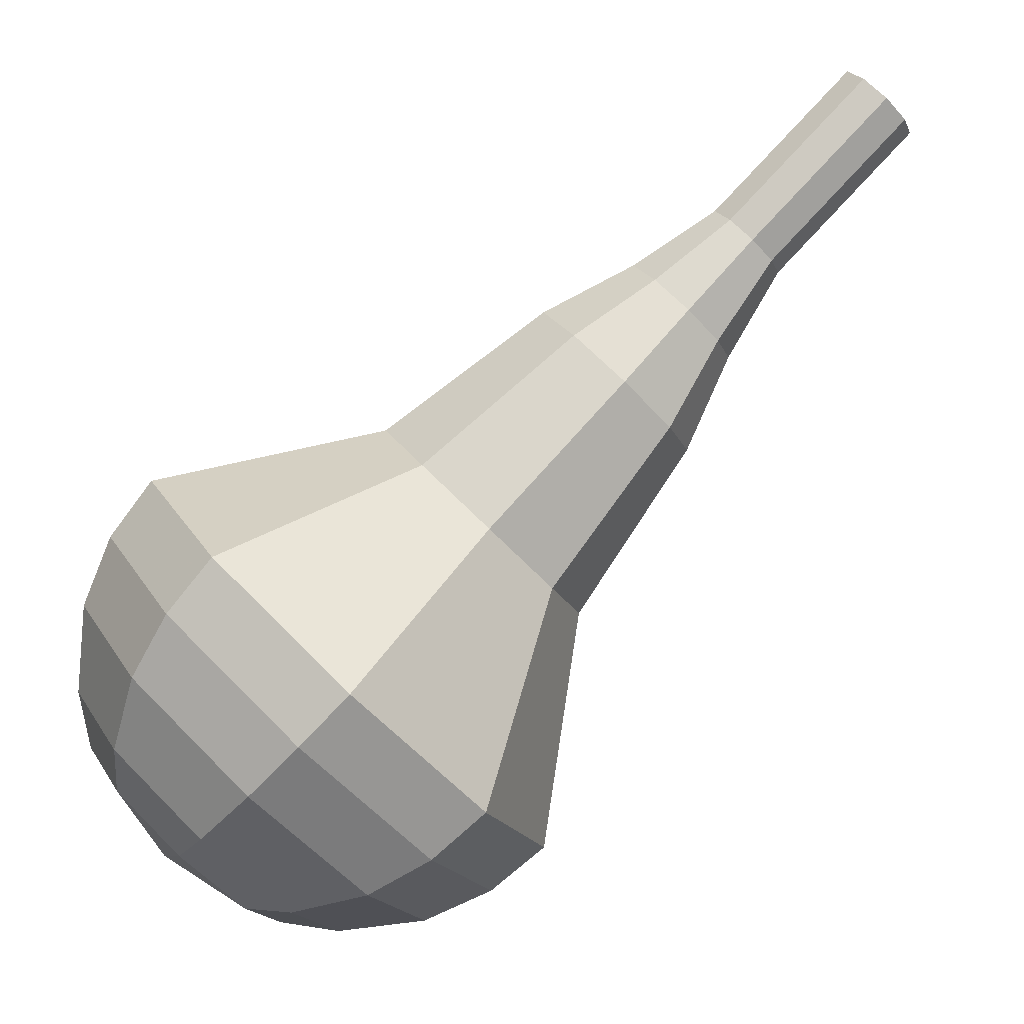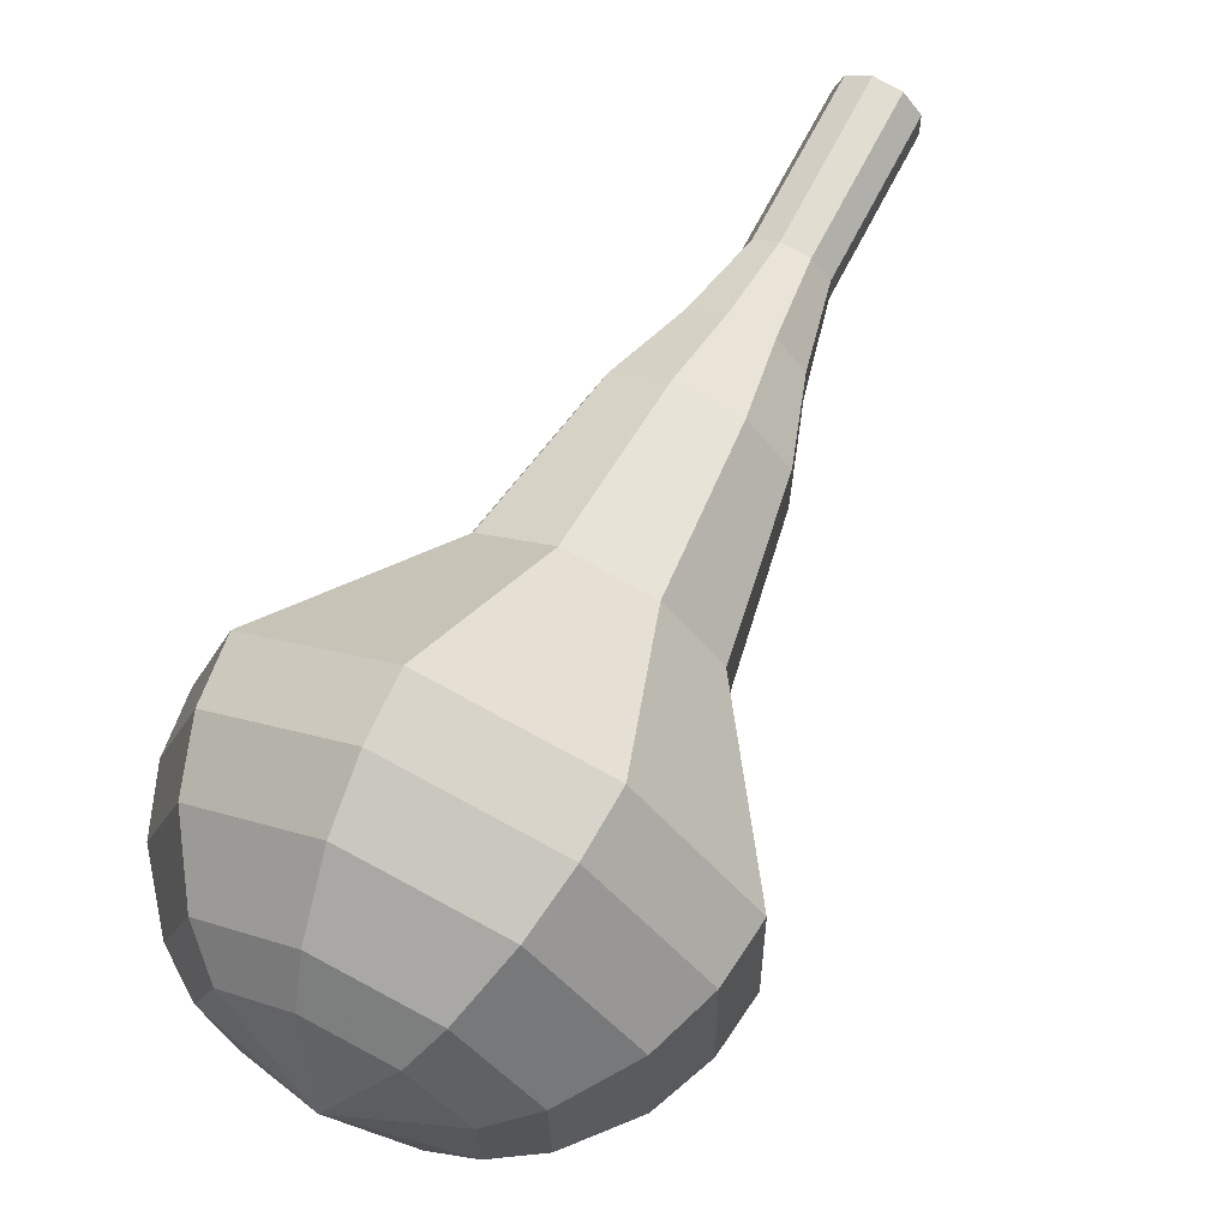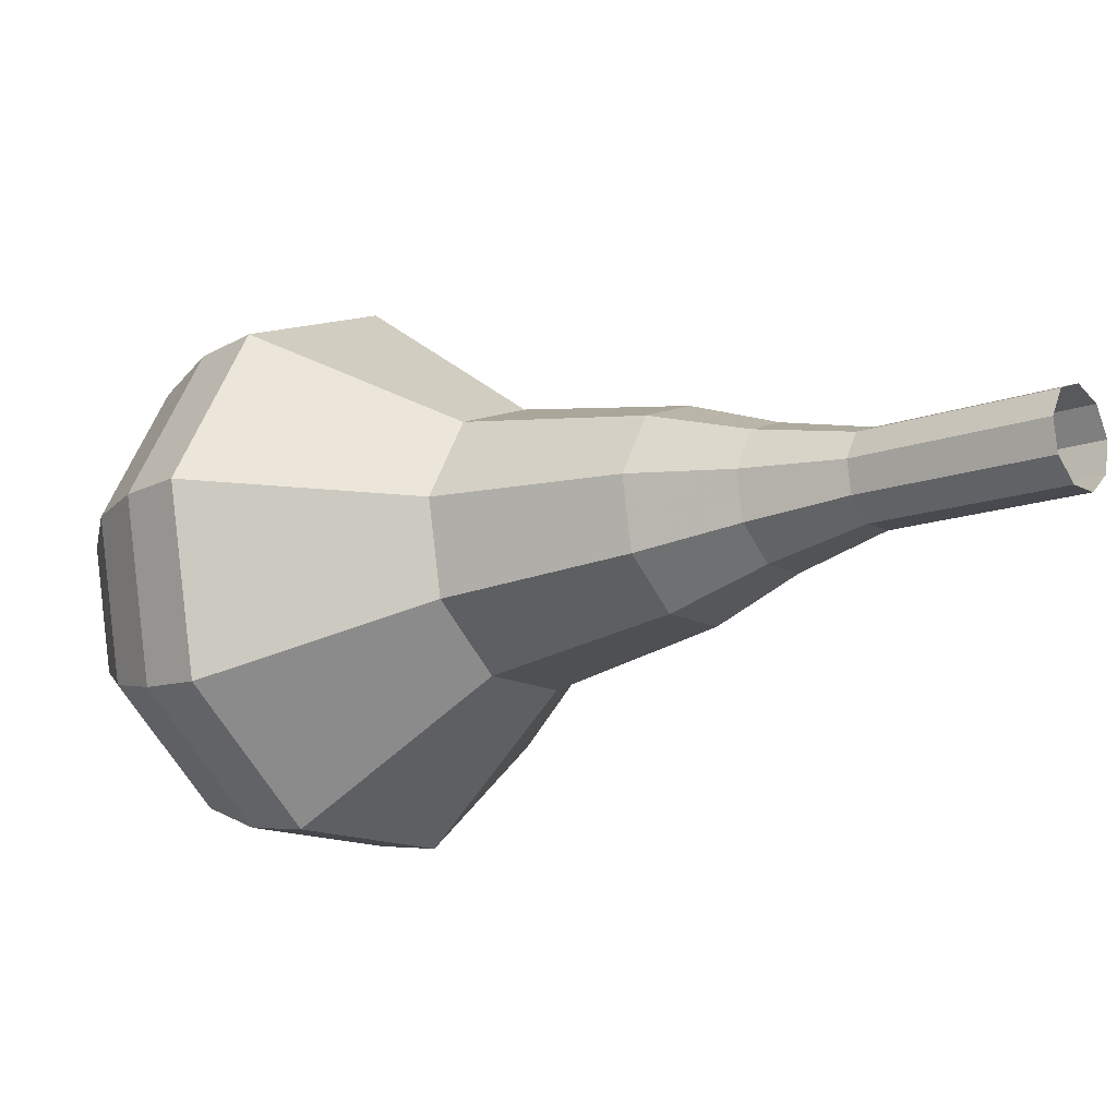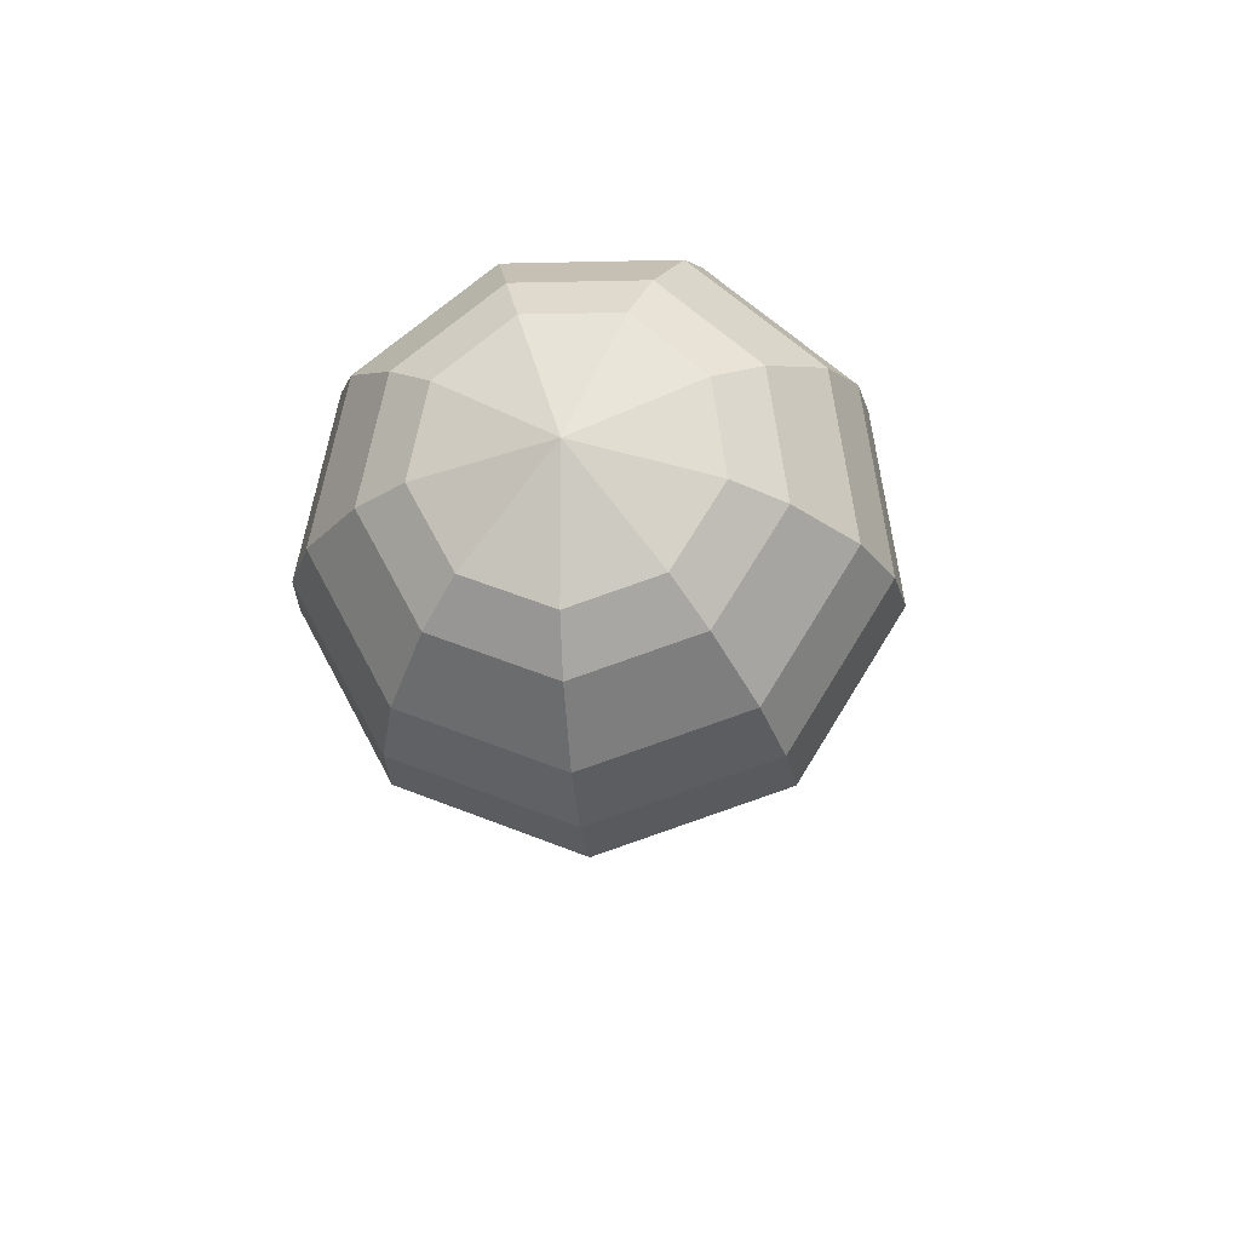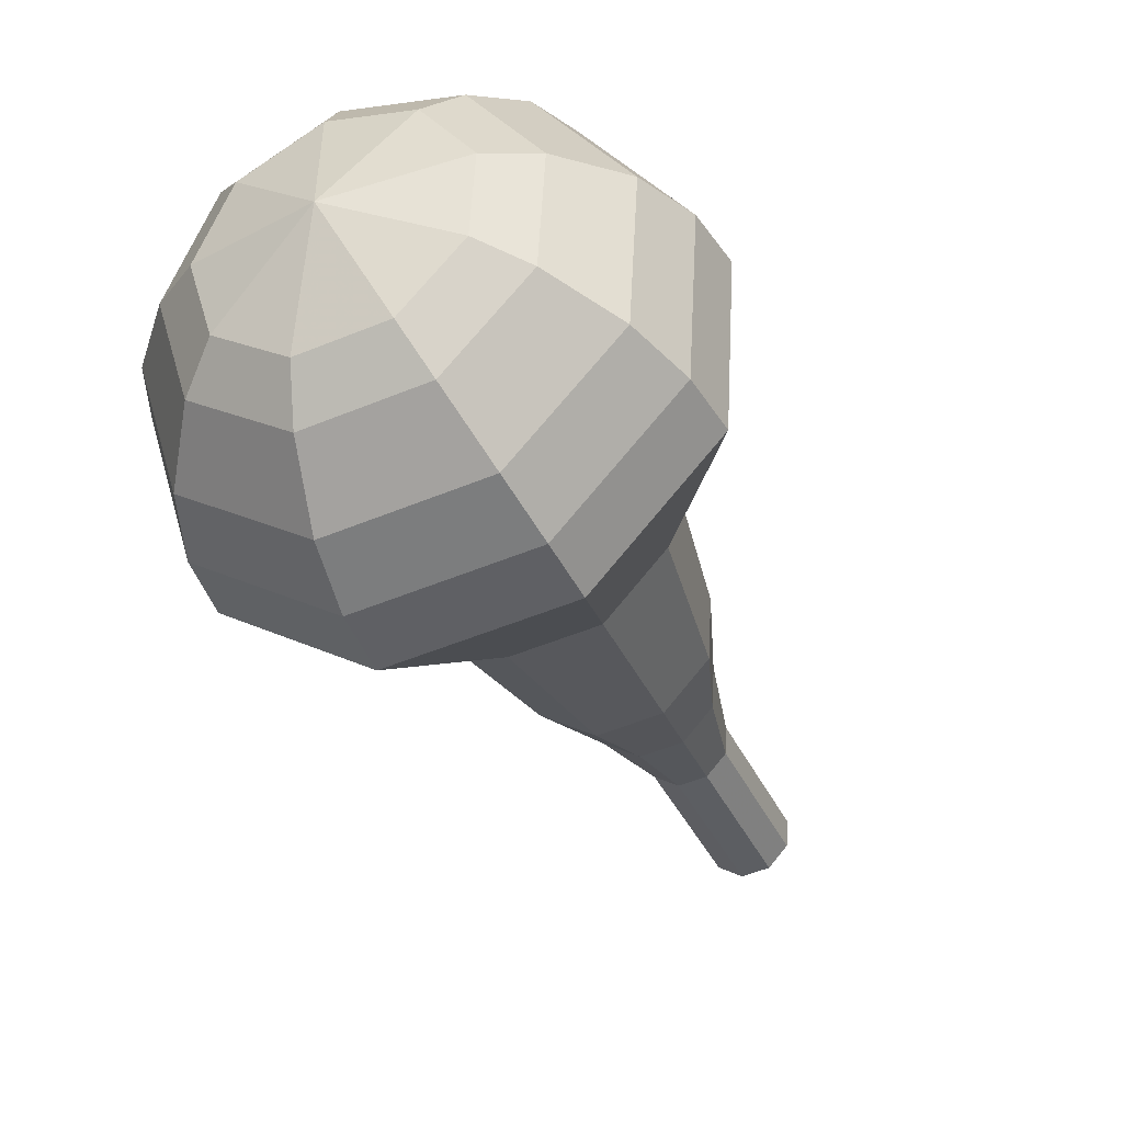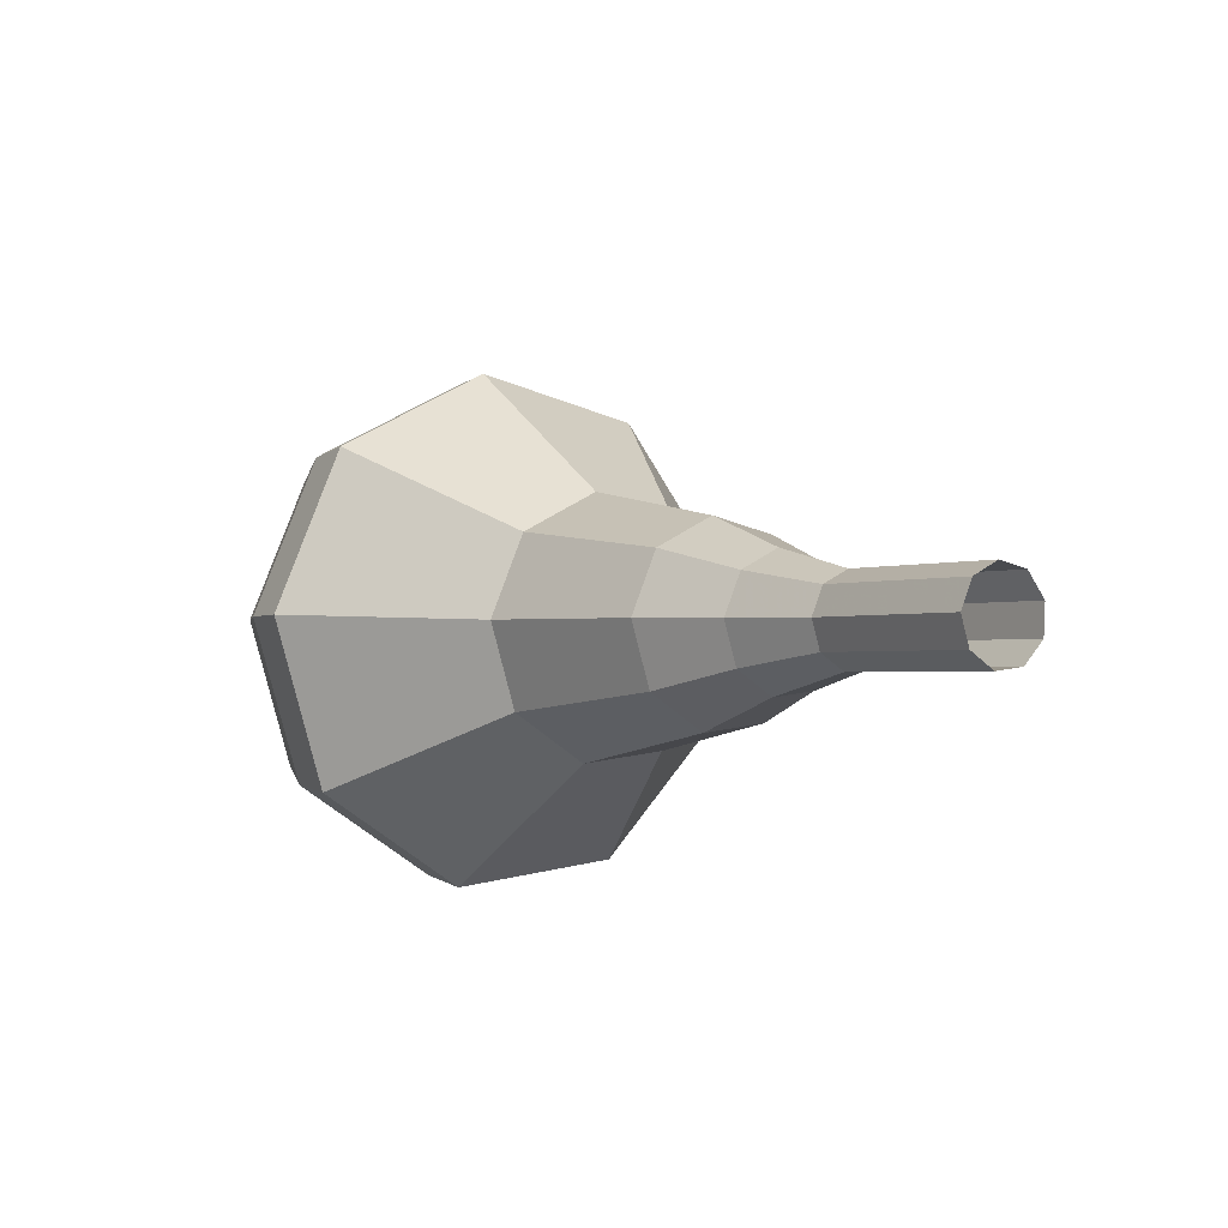
<metadata>
{"format":"obj","ext":"obj","renderer":"f3d","projection":"perspective","resolution":1024,"background":"white","views":[{"elev":32.6,"azim":-121.1,"up":"+Y"},{"elev":22.5,"azim":-146.6,"up":"+Y"},{"elev":59.4,"azim":-77.7,"up":"+Y"},{"elev":-72.0,"azim":11.6,"up":"+Z"},{"elev":-78.4,"azim":-152.3,"up":"+Y"},{"elev":69.1,"azim":118.7,"up":"+Z"}]}
</metadata>
<code>
g tube1
v 158.4 154 169.1
v 158.7 154.7 168.6
v 159.5 155 168.3
v 160.3 154.9 168.4
v 160.9 154.4 168.8
v 160.9 153.7 169.3
v 160.3 153.2 169.7
v 159.5 153.1 169.8
v 158.7 153.4 169.5
v 158.4 154 169.1
v 158.5 152.4 166.9
v 158.8 153 166.4
v 159.5 153.4 166.2
v 160.3 153.3 166.3
v 160.9 152.8 166.7
v 160.9 152.1 167.2
v 160.4 151.6 167.6
v 159.5 151.4 167.7
v 158.8 151.8 167.4
v 158.5 152.4 166.9
v 158.5 150.8 164.8
v 158.8 151.4 164.3
v 159.5 151.8 164
v 160.4 151.7 164.1
v 160.9 151.2 164.5
v 161 150.5 165.1
v 160.4 149.9 165.5
v 159.6 149.8 165.5
v 158.8 150.1 165.3
v 158.5 150.8 164.8
v 157.9 149.1 162.7
v 158.3 150.1 161.9
v 159.4 150.6 161.5
v 160.7 150.5 161.7
v 161.6 149.7 162.3
v 161.6 148.7 163.1
v 160.8 147.9 163.6
v 159.5 147.7 163.8
v 158.4 148.2 163.4
v 157.9 149.1 162.7
v 157 147.5 160.5
v 157.7 148.9 159.4
v 159.3 149.7 158.8
v 161.2 149.5 159
v 162.5 148.4 159.9
v 162.5 146.8 161.1
v 161.3 145.6 162
v 159.4 145.3 162.2
v 157.7 146 161.6
v 157 147.5 160.5
v 156.2 144.2 156.3
v 157 146.1 154.8
v 159.2 147.2 154
v 161.7 146.9 154.3
v 163.4 145.4 155.5
v 163.5 143.3 157
v 161.9 141.7 158.2
v 159.3 141.3 158.5
v 157.1 142.3 157.7
v 156.2 144.2 156.3
v 152.5 140.8 152
v 154.2 144.7 149.1
v 158.6 146.8 147.5
v 163.6 146.2 148.1
v 167 143.2 150.4
v 167.1 139.1 153.6
v 163.9 135.9 155.9
v 158.8 135.1 156.5
v 154.3 137 154.9
v 152.5 140.8 152
v 152.8 139.7 150.5
v 154.4 143.4 147.7
v 158.6 145.5 146.2
v 163.5 144.9 146.7
v 166.8 142 149
v 166.9 138.1 152
v 163.8 135 154.3
v 158.9 134.2 154.9
v 154.6 136 153.3
v 152.8 139.7 150.5
v 153.6 138.6 149
v 155 141.9 146.5
v 158.8 143.8 145.1
v 163.2 143.3 145.6
v 166.1 140.6 147.7
v 166.2 137.1 150.4
v 163.4 134.3 152.4
v 159 133.6 152.9
v 155.2 135.3 151.6
v 153.6 138.6 149
v 155.1 137.5 147.5
v 156.2 140 145.6
v 159.1 141.4 144.6
v 162.5 141.1 144.9
v 164.7 139 146.5
v 164.8 136.3 148.6
v 162.6 134.2 150.1
v 159.3 133.7 150.5
v 156.3 135 149.5
v 155.1 137.5 147.5
v 156.5 136.9 146.8
v 157.3 138.8 145.4
v 159.4 139.8 144.6
v 161.9 139.6 144.9
v 163.5 138.1 146
v 163.5 136.1 147.5
v 162 134.6 148.7
v 159.5 134.2 149
v 157.4 135.1 148.2
v 156.5 136.9 146.8
v 160.1 136.4 146
v 160.1 136.4 146
v 160.1 136.4 146
v 160.1 136.4 146
v 160.1 136.4 146
v 160.1 136.4 146
v 160.1 136.4 146
v 160.1 136.4 146
v 160.1 136.4 146
v 160.1 136.4 146
f 1 2 12
f 12 11 1
f 2 3 13
f 13 12 2
f 3 4 14
f 14 13 3
f 4 5 15
f 15 14 4
f 5 6 16
f 16 15 5
f 6 7 17
f 17 16 6
f 7 8 18
f 18 17 7
f 8 9 19
f 19 18 8
f 9 10 20
f 20 19 9
f 11 12 22
f 22 21 11
f 12 13 23
f 23 22 12
f 13 14 24
f 24 23 13
f 14 15 25
f 25 24 14
f 15 16 26
f 26 25 15
f 16 17 27
f 27 26 16
f 17 18 28
f 28 27 17
f 18 19 29
f 29 28 18
f 19 20 30
f 30 29 19
f 21 22 32
f 32 31 21
f 22 23 33
f 33 32 22
f 23 24 34
f 34 33 23
f 24 25 35
f 35 34 24
f 25 26 36
f 36 35 25
f 26 27 37
f 37 36 26
f 27 28 38
f 38 37 27
f 28 29 39
f 39 38 28
f 29 30 40
f 40 39 29
f 31 32 42
f 42 41 31
f 32 33 43
f 43 42 32
f 33 34 44
f 44 43 33
f 34 35 45
f 45 44 34
f 35 36 46
f 46 45 35
f 36 37 47
f 47 46 36
f 37 38 48
f 48 47 37
f 38 39 49
f 49 48 38
f 39 40 50
f 50 49 39
f 41 42 52
f 52 51 41
f 42 43 53
f 53 52 42
f 43 44 54
f 54 53 43
f 44 45 55
f 55 54 44
f 45 46 56
f 56 55 45
f 46 47 57
f 57 56 46
f 47 48 58
f 58 57 47
f 48 49 59
f 59 58 48
f 49 50 60
f 60 59 49
f 51 52 62
f 62 61 51
f 52 53 63
f 63 62 52
f 53 54 64
f 64 63 53
f 54 55 65
f 65 64 54
f 55 56 66
f 66 65 55
f 56 57 67
f 67 66 56
f 57 58 68
f 68 67 57
f 58 59 69
f 69 68 58
f 59 60 70
f 70 69 59
f 61 62 72
f 72 71 61
f 62 63 73
f 73 72 62
f 63 64 74
f 74 73 63
f 64 65 75
f 75 74 64
f 65 66 76
f 76 75 65
f 66 67 77
f 77 76 66
f 67 68 78
f 78 77 67
f 68 69 79
f 79 78 68
f 69 70 80
f 80 79 69
f 71 72 82
f 82 81 71
f 72 73 83
f 83 82 72
f 73 74 84
f 84 83 73
f 74 75 85
f 85 84 74
f 75 76 86
f 86 85 75
f 76 77 87
f 87 86 76
f 77 78 88
f 88 87 77
f 78 79 89
f 89 88 78
f 79 80 90
f 90 89 79
f 81 82 92
f 92 91 81
f 82 83 93
f 93 92 82
f 83 84 94
f 94 93 83
f 84 85 95
f 95 94 84
f 85 86 96
f 96 95 85
f 86 87 97
f 97 96 86
f 87 88 98
f 98 97 87
f 88 89 99
f 99 98 88
f 89 90 100
f 100 99 89
f 91 92 102
f 102 101 91
f 92 93 103
f 103 102 92
f 93 94 104
f 104 103 93
f 94 95 105
f 105 104 94
f 95 96 106
f 106 105 95
f 96 97 107
f 107 106 96
f 97 98 108
f 108 107 97
f 98 99 109
f 109 108 98
f 99 100 110
f 110 109 99
f 101 102 112
f 112 111 101
f 102 103 113
f 113 112 102
f 103 104 114
f 114 113 103
f 104 105 115
f 115 114 104
f 105 106 116
f 116 115 105
f 106 107 117
f 117 116 106
f 107 108 118
f 118 117 107
f 108 109 119
f 119 118 108
f 109 110 120
f 120 119 109
g

</code>
